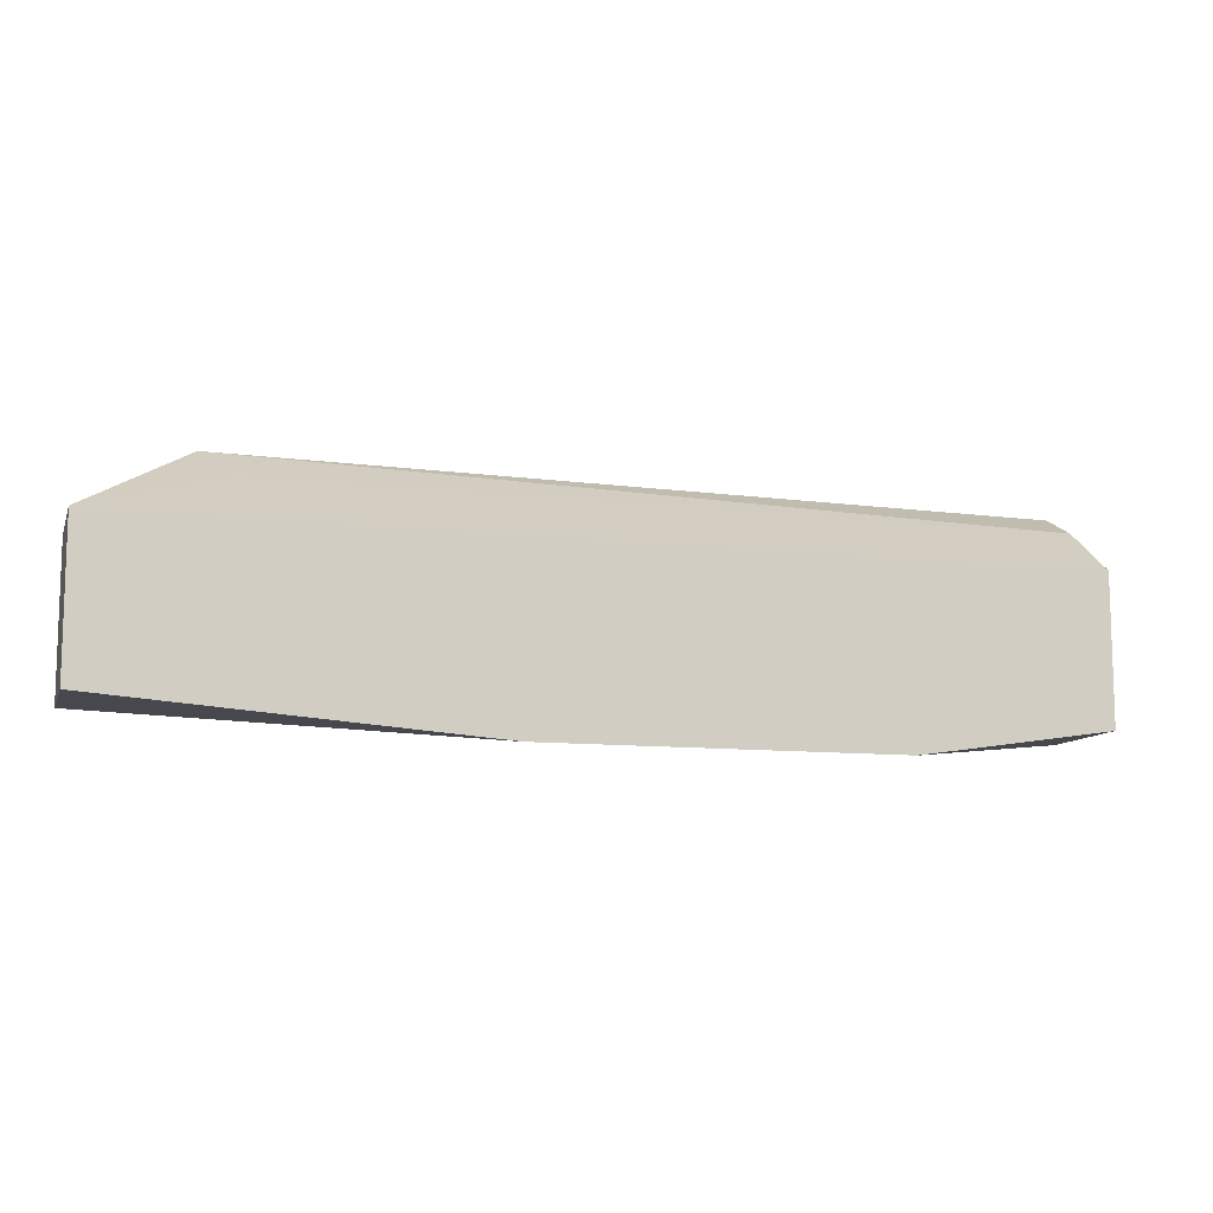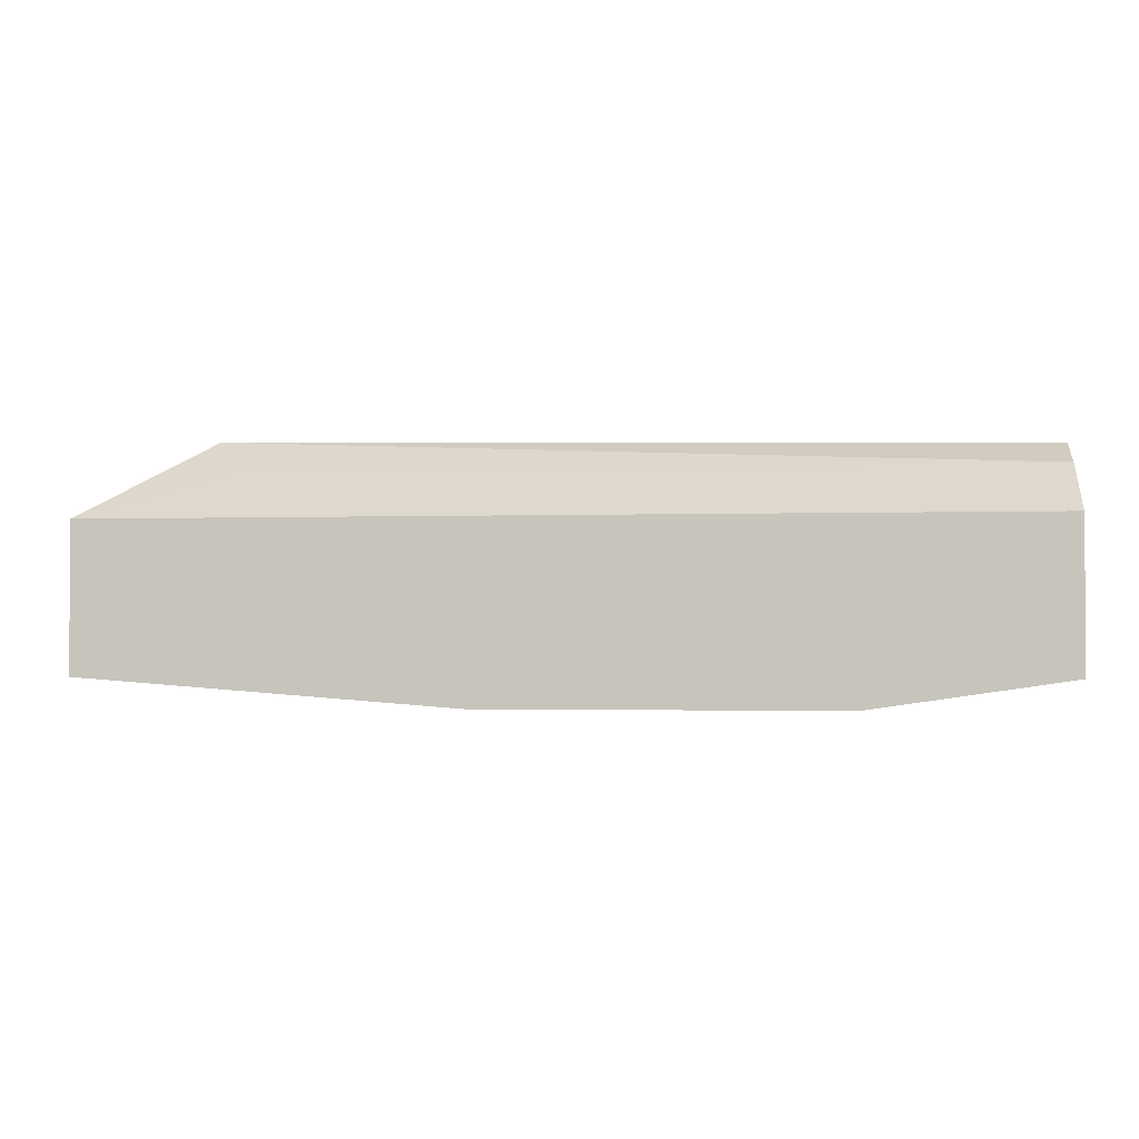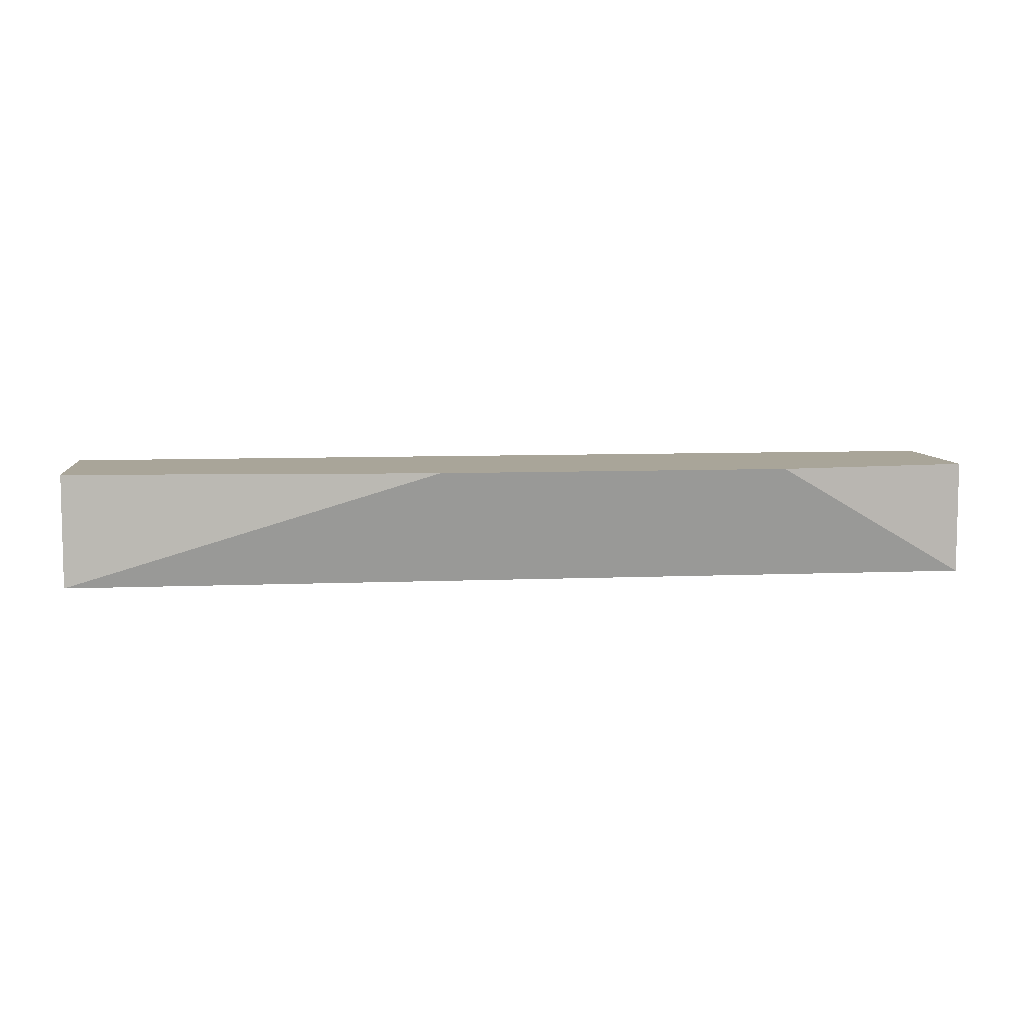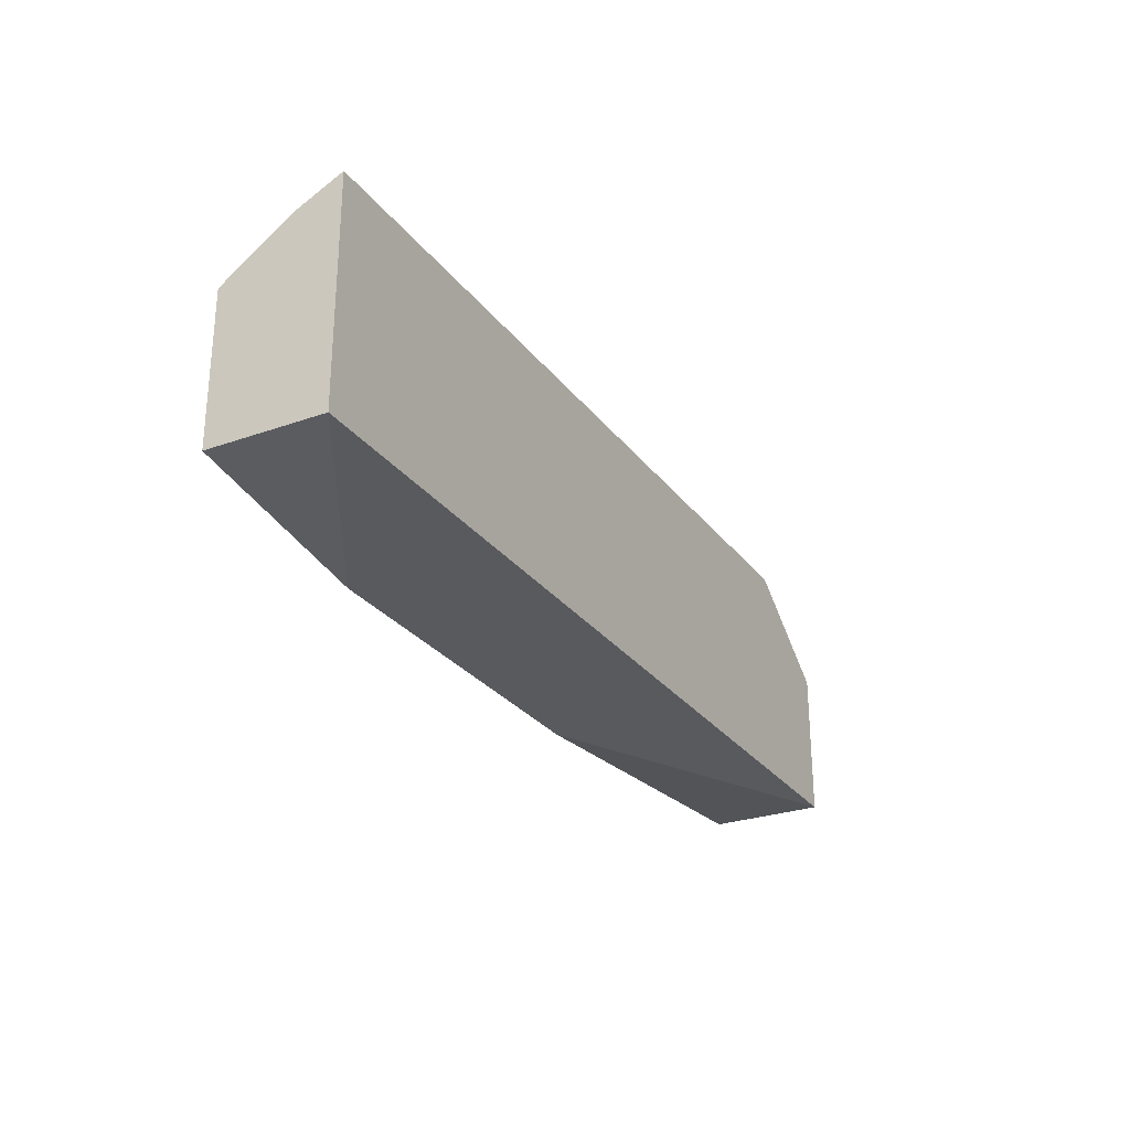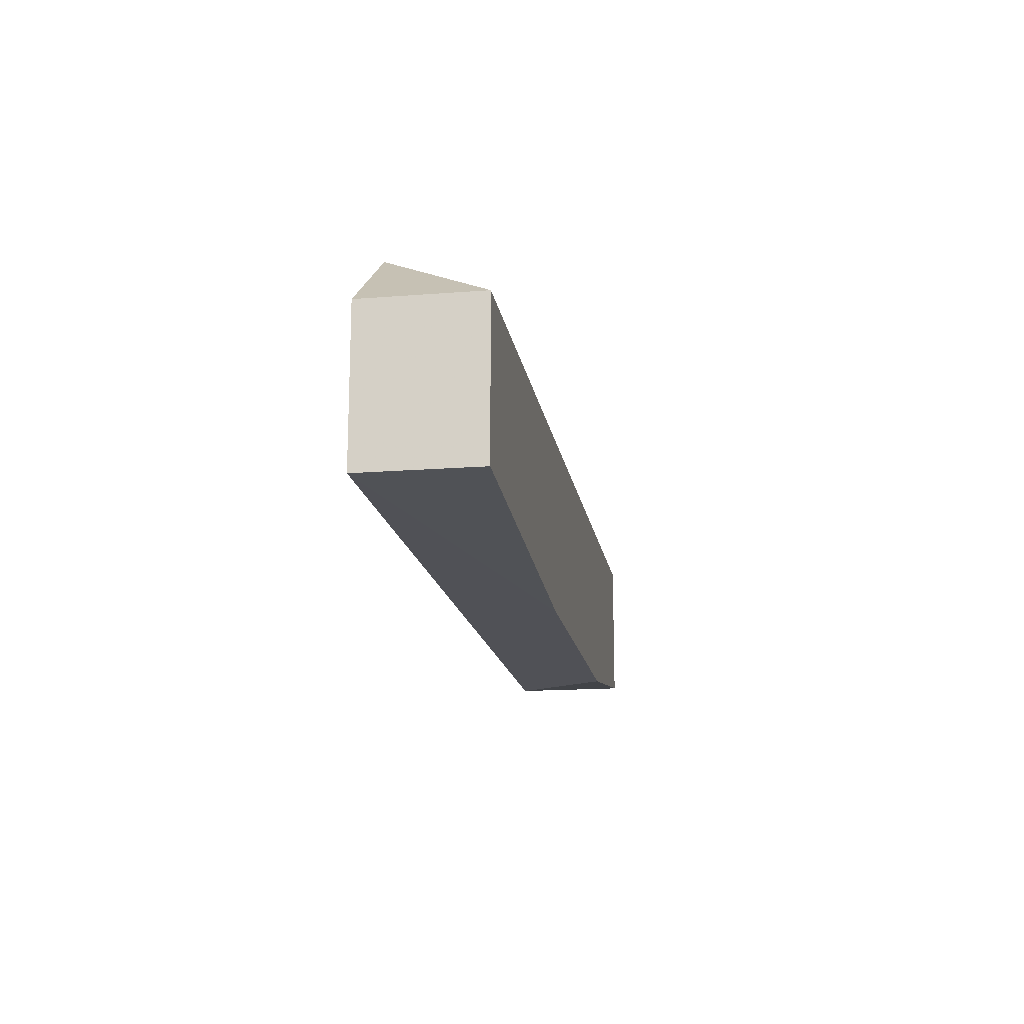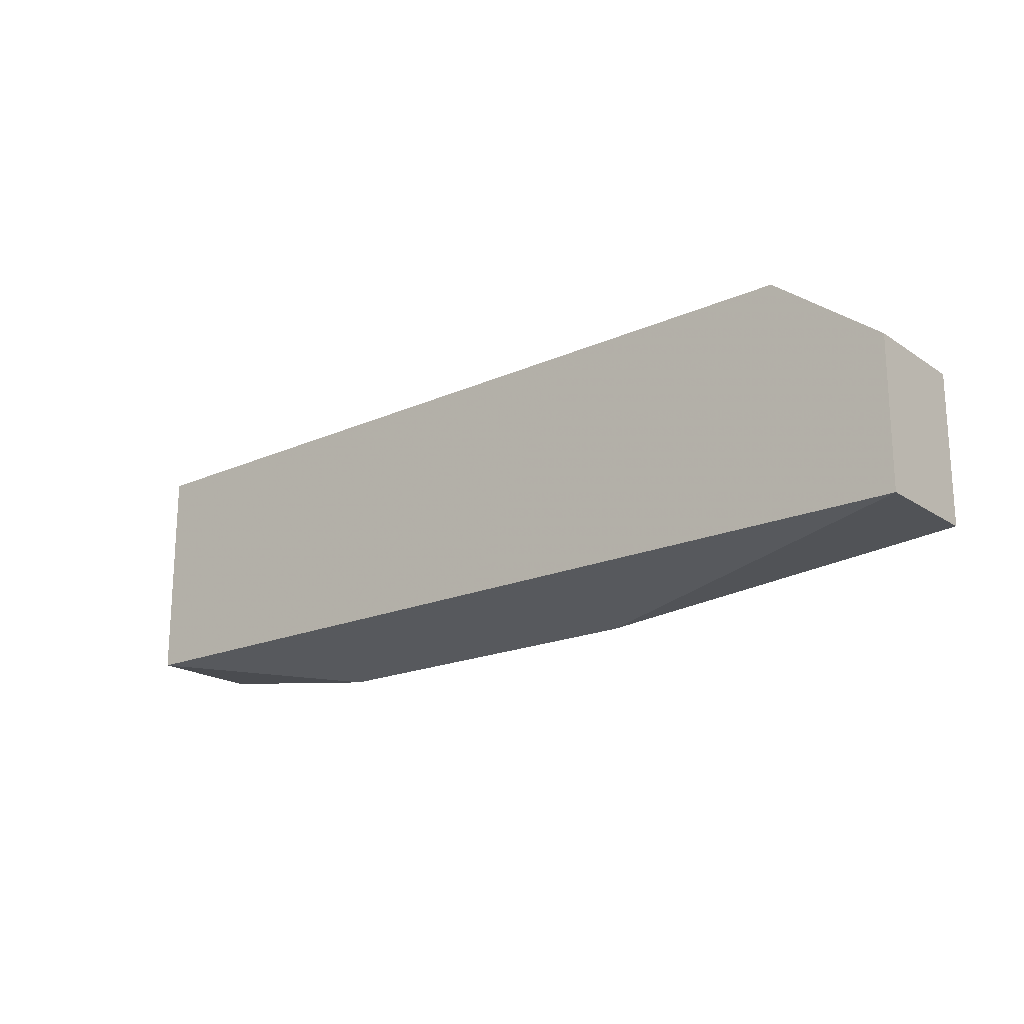
<metadata>
{"format":"obj","ext":"obj","renderer":"f3d","projection":"perspective","resolution":1024,"background":"white","views":[{"elev":-10.5,"azim":-16.4,"up":"+Y"},{"elev":-2.1,"azim":6.9,"up":"+Y"},{"elev":7.4,"azim":-6.8,"up":"+Z"},{"elev":-27.4,"azim":118.6,"up":"+Y"},{"elev":-16.4,"azim":-80.9,"up":"+Y"},{"elev":-19.4,"azim":-141.1,"up":"+Y"}]}
</metadata>
<code>
v -0.09837 0.1153 0.5574
v -0.307 0.1312 0.5574
v -0.307 0.1312 0.494
v 0.09838 0.1153 0.5574
v -0.307 0.2132 0.5574
v -0.307 0.2132 0.494
v 0.2074 0.1312 0.494
v 0.2074 0.1312 0.5574
v -0.2296 0.2405 0.5193
v -0.246 0.2585 0.494
v 0.2074 0.2132 0.5574
v 0.2074 0.2532 0.494
v 0.2074 0.2405 0.5193
v 0.2074 0.2441 0.5123
v 0.2074 0.2495 0.5014
f 5 11 13
f 5 13 9
f 7 15 14
f 7 14 13
f 10 13 14
f 7 11 8
f 9 13 10
f 10 14 15
f 10 15 12
f 5 10 6
f 7 13 11
f 5 9 10
f 7 12 15
f 3 12 7
f 4 7 8
f 1 2 3
f 1 3 7
f 1 7 4
f 1 8 11
f 1 4 8
f 1 5 2
f 2 5 6
f 2 6 3
f 3 6 10
f 3 10 12
f 1 11 5

</code>
